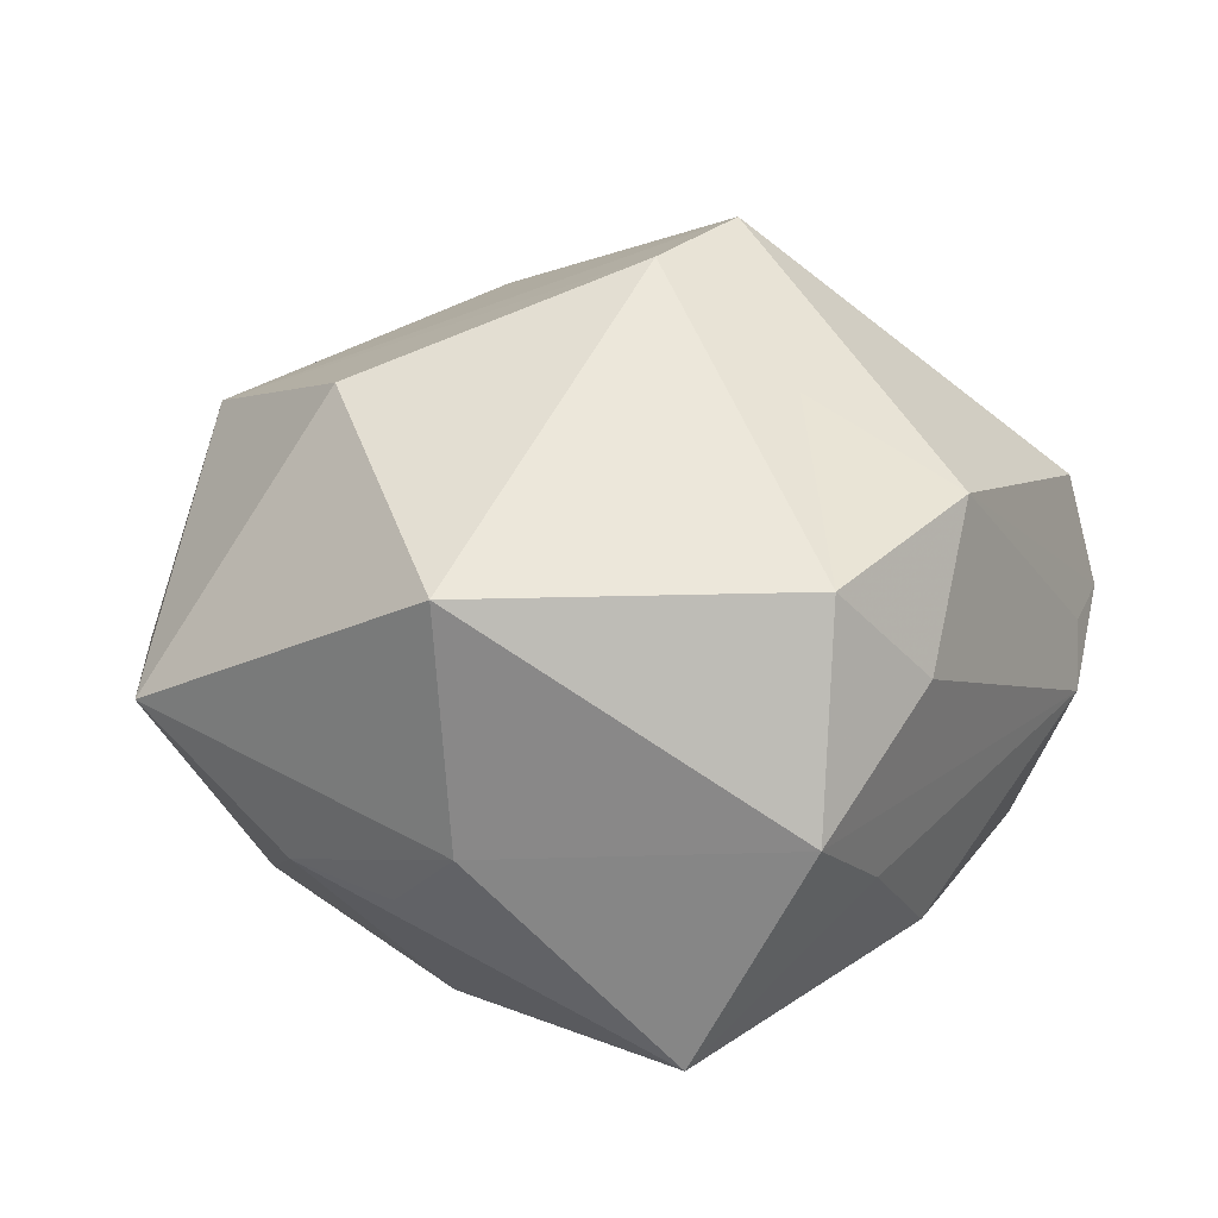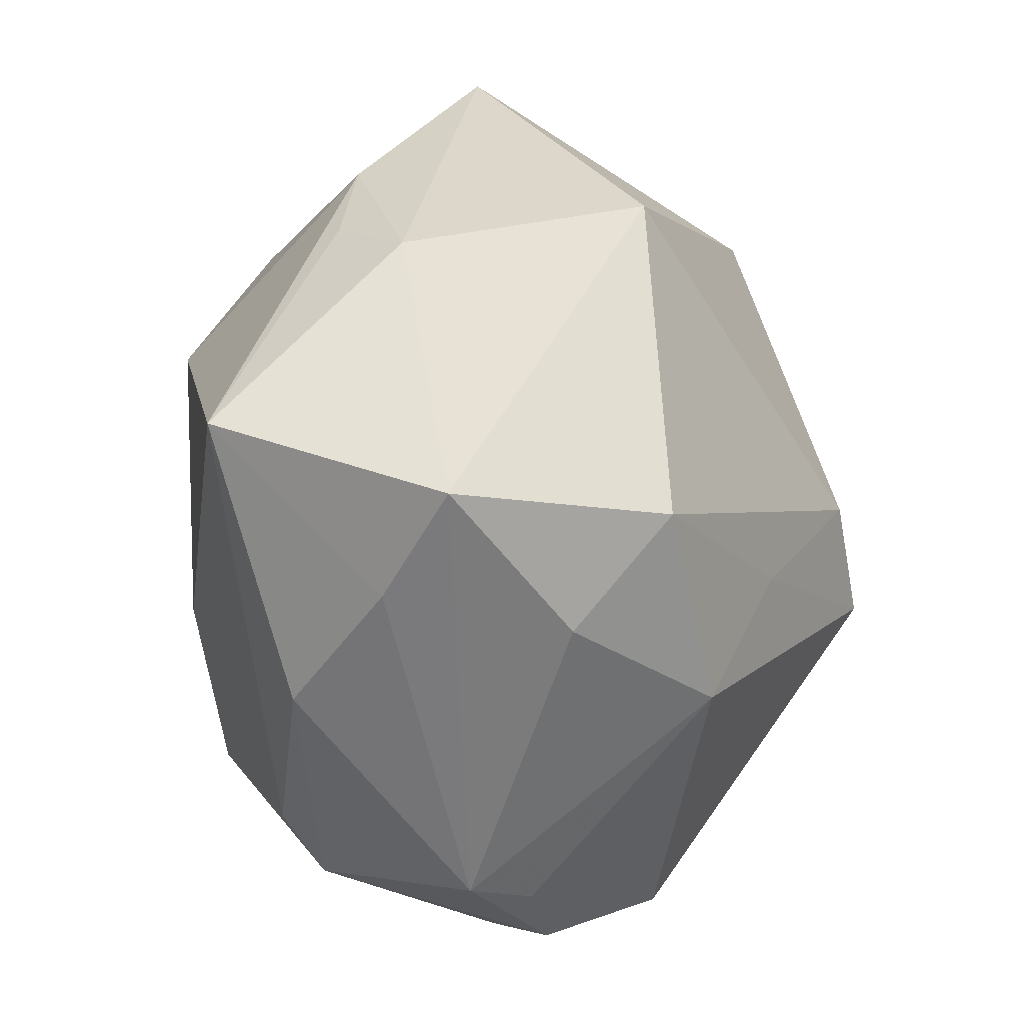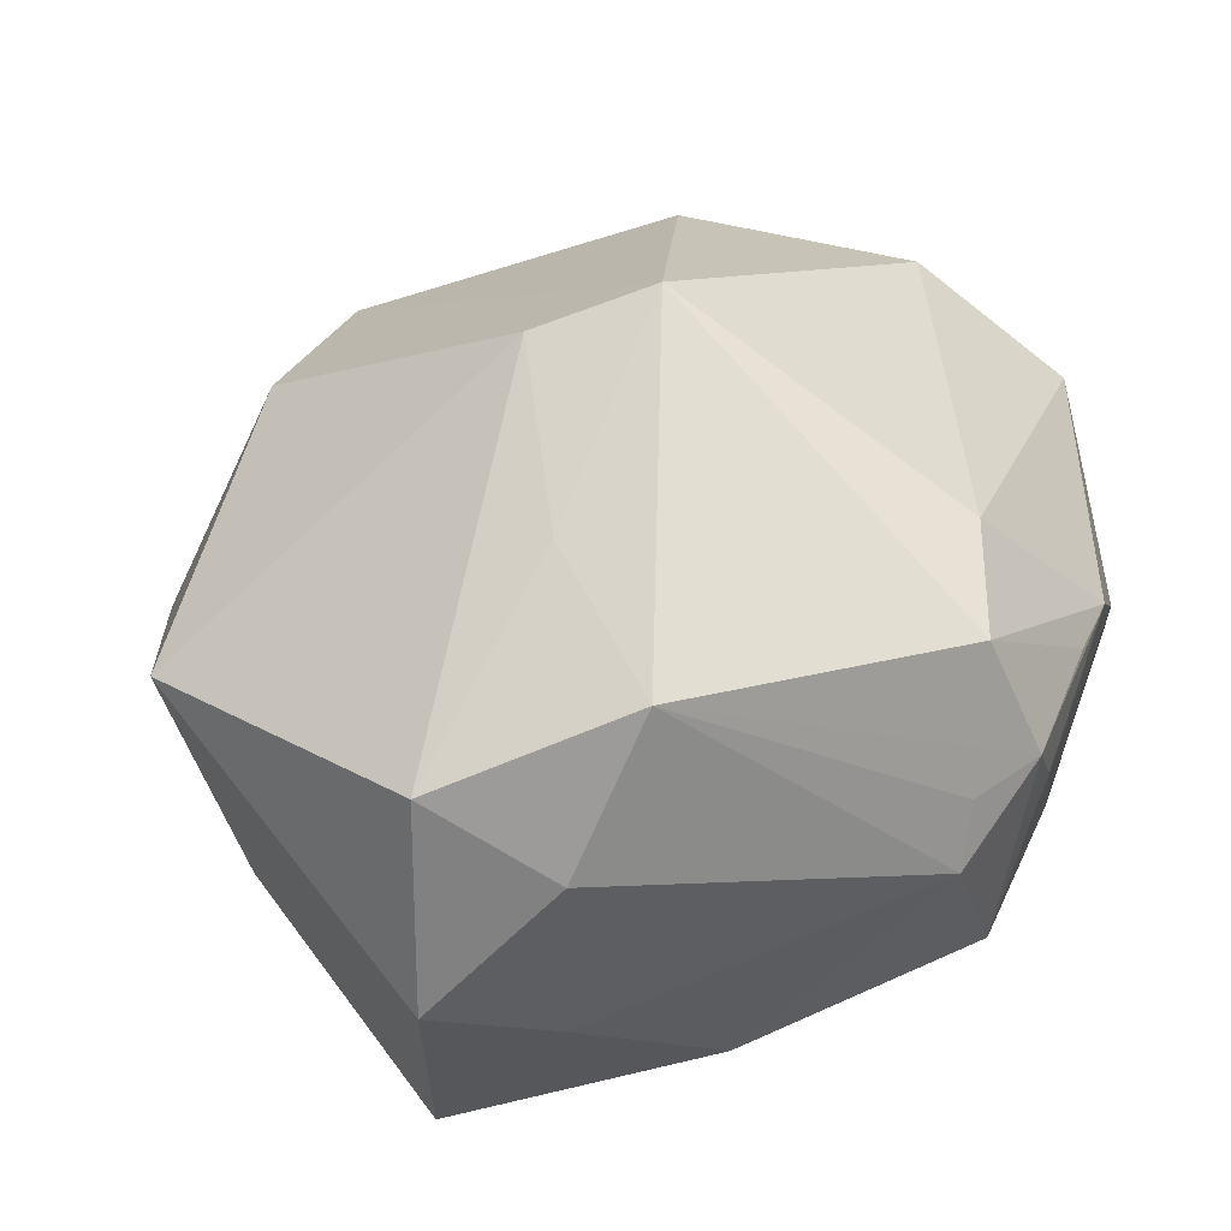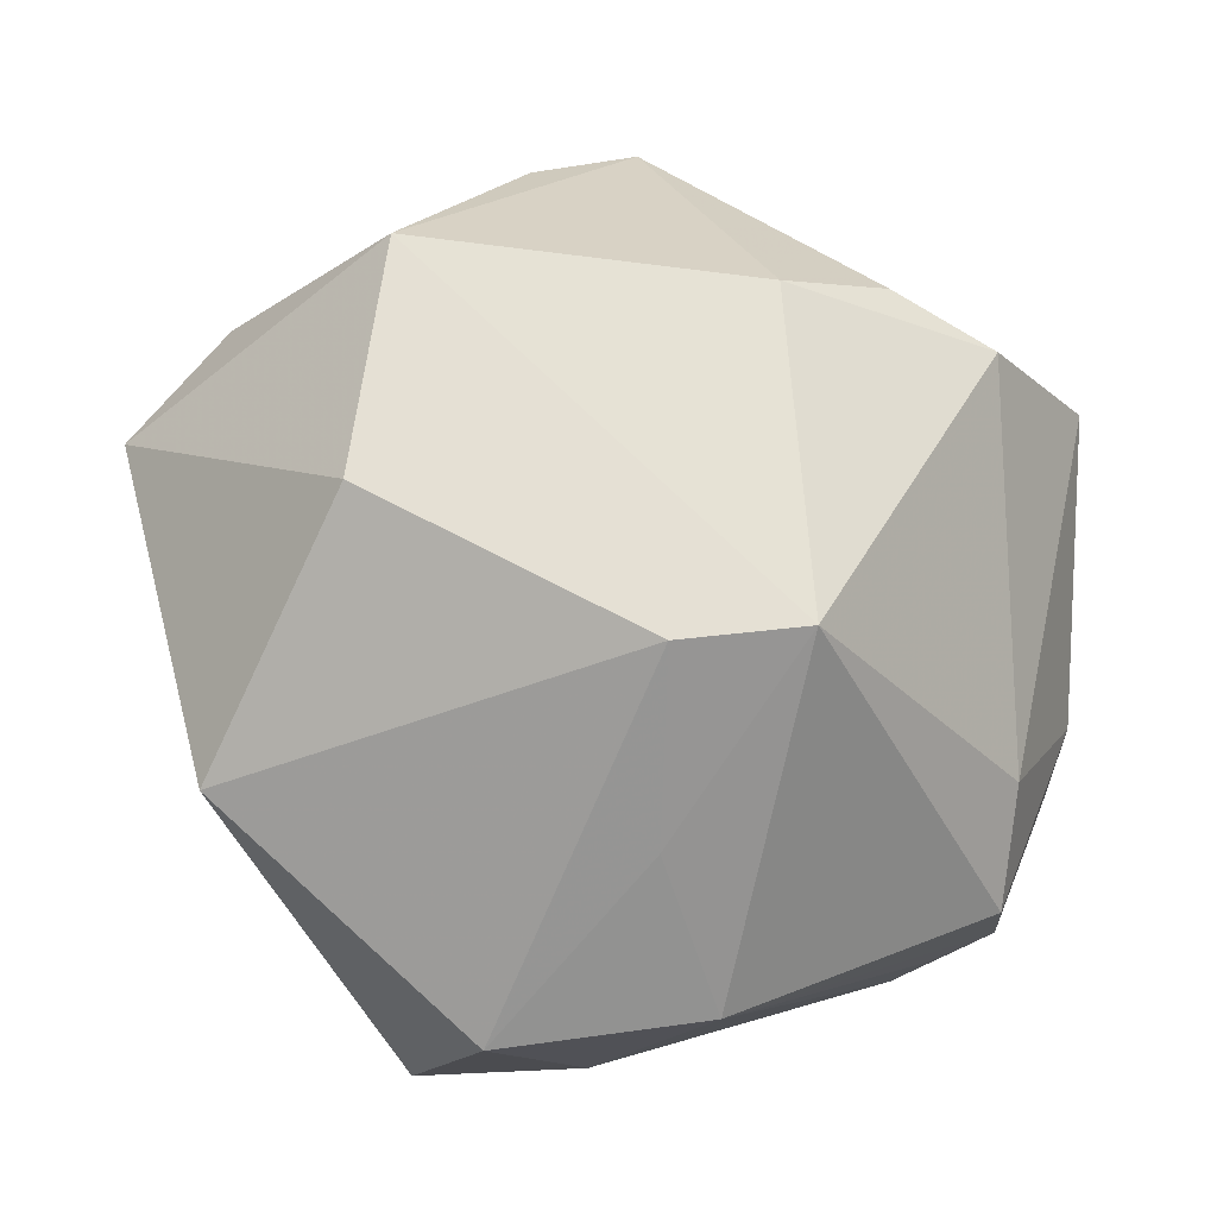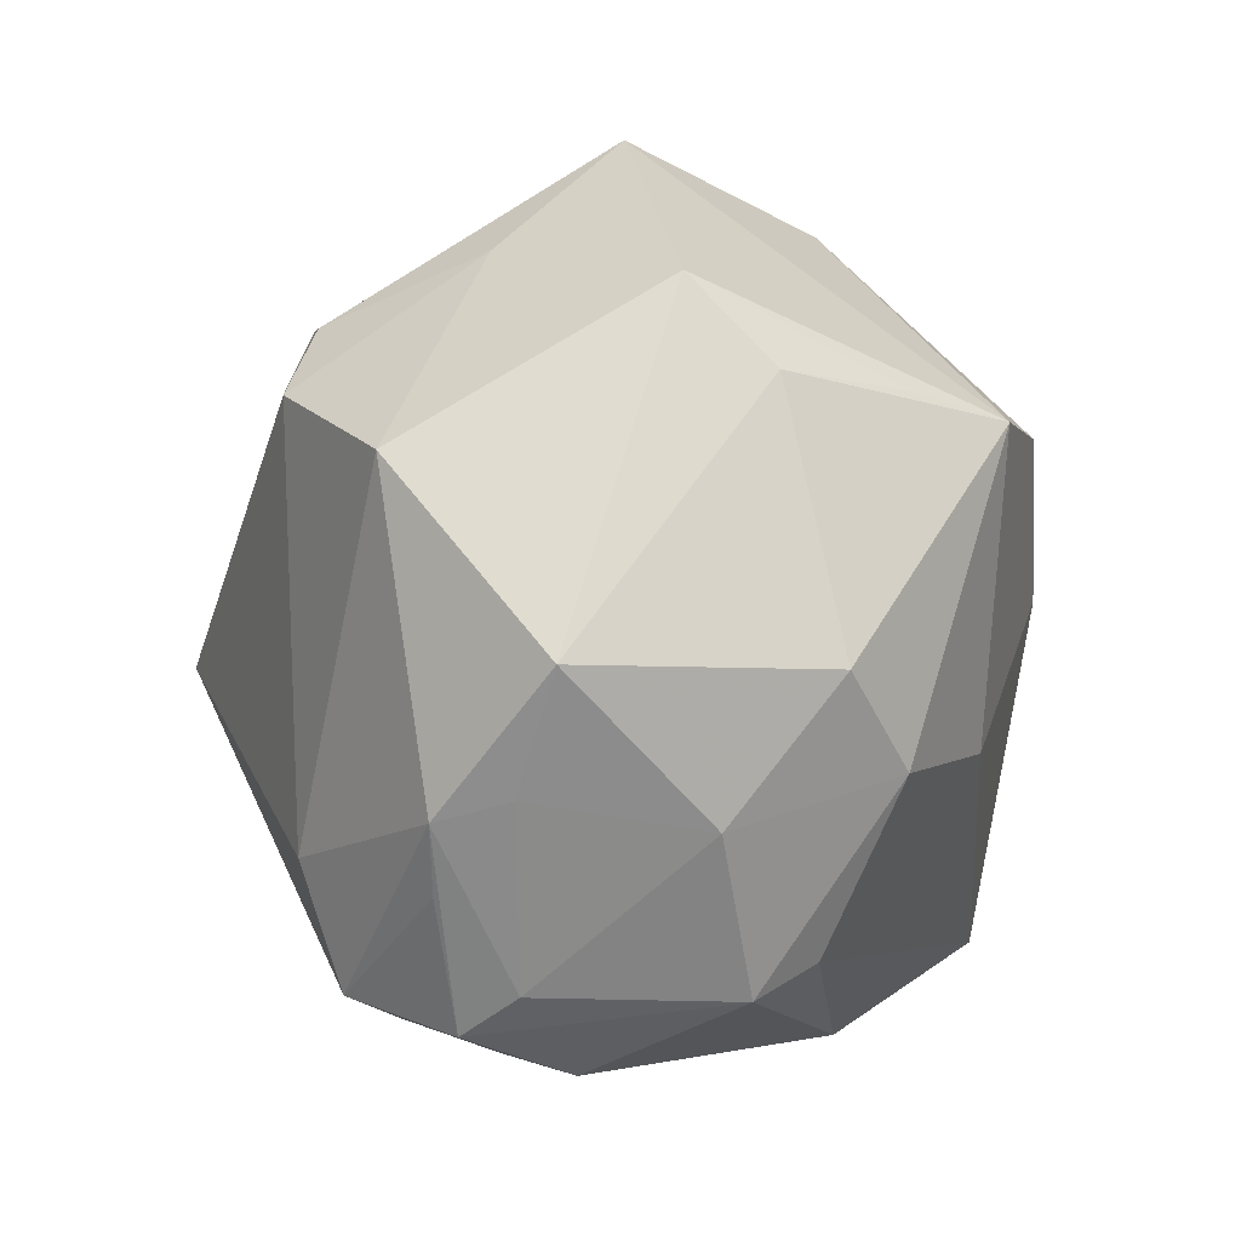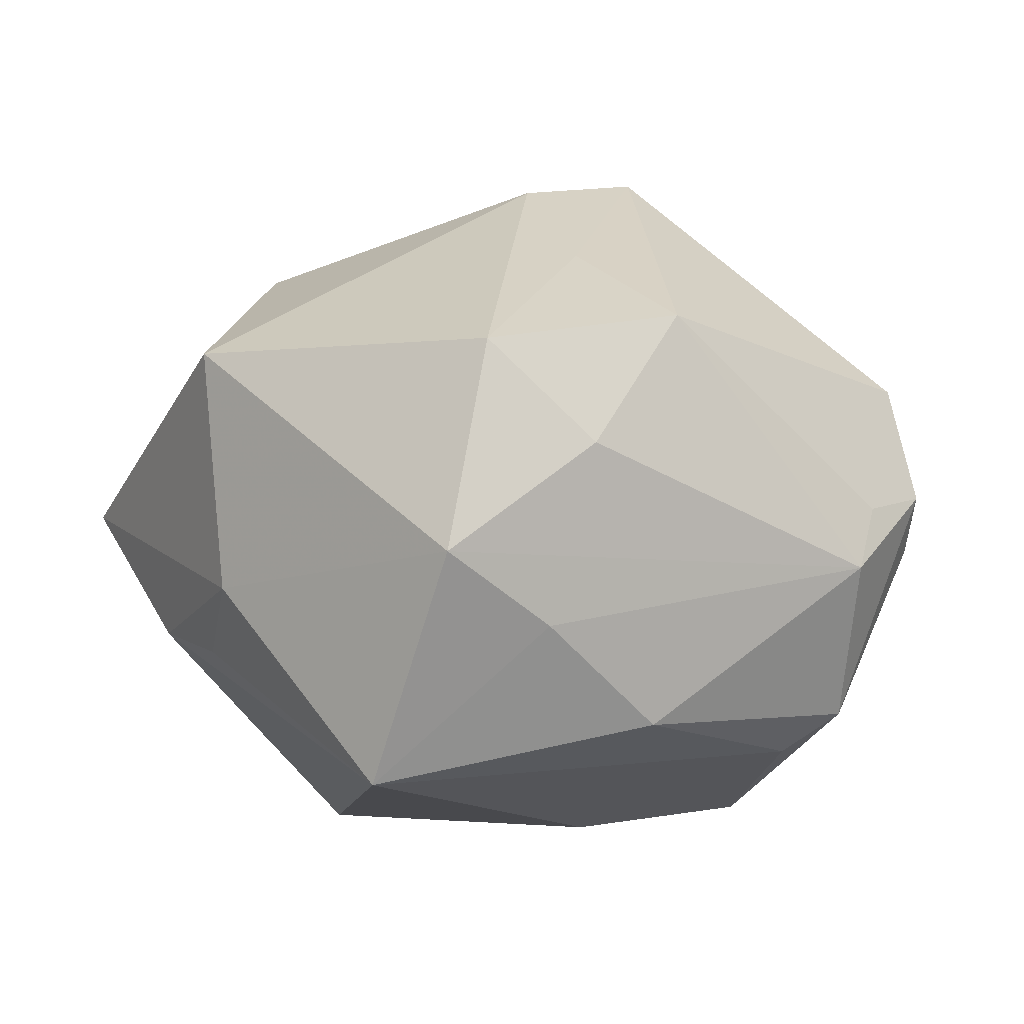
<metadata>
{"format":"obj","ext":"obj","renderer":"f3d","projection":"perspective","resolution":1024,"background":"white","views":[{"elev":21.2,"azim":-44.3,"up":"+Z"},{"elev":-70.2,"azim":-85.9,"up":"+Y"},{"elev":-51.8,"azim":12.8,"up":"+Y"},{"elev":-5.1,"azim":-7.5,"up":"+Y"},{"elev":7.1,"azim":109.8,"up":"+Y"},{"elev":-1.1,"azim":-14.8,"up":"+Z"}]}
</metadata>
<code>
v -0.05615 0.01969 0.001624
v 0.004826 0.02519 -0.04303
v 0.03316 -0.04106 -0.005311
v 0.02733 -0.02849 -0.02932
v 0.005312 -0.009948 -0.04057
v -0.04724 -0.01982 0.02177
v 0.03617 0.002847 -0.03476
v 0.03905 0.02849 0.02416
v -0.03211 0.02794 -0.02978
v 0.01494 0.02883 -0.03469
v -0.04434 0.03289 0.001823
v -0.0001198 -0.02653 0.03489
v 0.007757 -0.04389 0.02577
v 0.02654 0.03483 0.02608
v -0.03291 0.01184 0.03455
v -0.01643 0.022 -0.0411
v 0.04249 -0.01284 -0.02381
v 0.04947 -0.01971 0.00359
v 0.02964 0.04117 -0.01538
v 0.04143 -0.01861 0.02201
v 0.05311 0.02428 0.007559
v 0.05076 -0.00939 -0.005597
v 0.002415 0.05484 0.0006341
v -0.01715 -0.04723 0.02212
v 0.034 -0.03147 -0.02437
v 0.01401 -0.003817 0.04775
v 0.0131 0.03408 0.03295
v 0.05374 0.004532 -0.01106
v 0.04337 -0.03525 0.003615
v 0.05262 -0.01175 0.002617
v -0.02302 -0.05146 -0.003301
v -0.0008992 -0.005367 0.04604
v -0.01683 0.04431 -0.01554
v -0.04464 -0.009655 -0.01635
v 0.04373 -0.03052 -0.003254
v -0.04889 0.002661 -0.01426
v 0.0358 -0.03864 0.002198
v 0.005263 -0.04194 -0.02464
v 0.02877 0.03142 -0.02522
v 0.04044 -0.03283 0.01755
v -0.02764 0.03965 0.02525
v -0.004452 -0.04991 0.009709
v -0.009557 -0.04768 -0.01223
v 0.0274 -0.008563 -0.03848
v -0.02928 -0.03864 -0.03152
v 0.02088 0.043 0.008766
v -0.01056 0.05145 0.005222
v -0.02546 0.002786 -0.03933
v -0.04483 -0.01984 -0.007942
f 2 23 19
f 33 23 2
f 2 16 33
f 33 16 9
f 9 11 33
f 27 23 41
f 6 24 32
f 41 11 1
f 49 6 1
f 1 11 9
f 23 33 47
f 47 33 11
f 41 23 47
f 47 11 41
f 21 19 46
f 46 19 23
f 42 3 13
f 13 24 42
f 15 32 41
f 6 32 15
f 41 1 15
f 15 1 6
f 26 27 41
f 41 32 26
f 13 40 26
f 12 24 13
f 12 32 24
f 13 26 12
f 12 26 32
f 39 7 2
f 7 39 28
f 28 19 21
f 28 39 19
f 13 3 37
f 30 28 21
f 22 28 30
f 31 6 49
f 49 45 31
f 31 24 6
f 31 42 24
f 3 42 31
f 34 45 49
f 27 26 8
f 21 46 8
f 20 26 40
f 20 8 26
f 21 8 20
f 20 30 21
f 40 30 20
f 2 19 10
f 10 39 2
f 19 39 10
f 7 28 17
f 17 28 22
f 29 40 13
f 13 37 29
f 29 37 3
f 3 25 29
f 38 25 3
f 9 16 48
f 48 5 45
f 48 16 2
f 2 5 48
f 2 7 44
f 44 5 2
f 7 17 44
f 44 17 25
f 23 27 14
f 27 8 14
f 14 46 23
f 14 8 46
f 18 30 40
f 40 29 18
f 18 29 30
f 22 30 35
f 30 29 35
f 35 17 22
f 25 17 35
f 35 29 25
f 43 31 45
f 45 38 43
f 3 31 43
f 43 38 3
f 45 34 36
f 36 48 45
f 9 48 36
f 36 1 9
f 49 1 36
f 36 34 49
f 45 5 4
f 5 44 4
f 4 38 45
f 25 38 4
f 4 44 25

</code>
